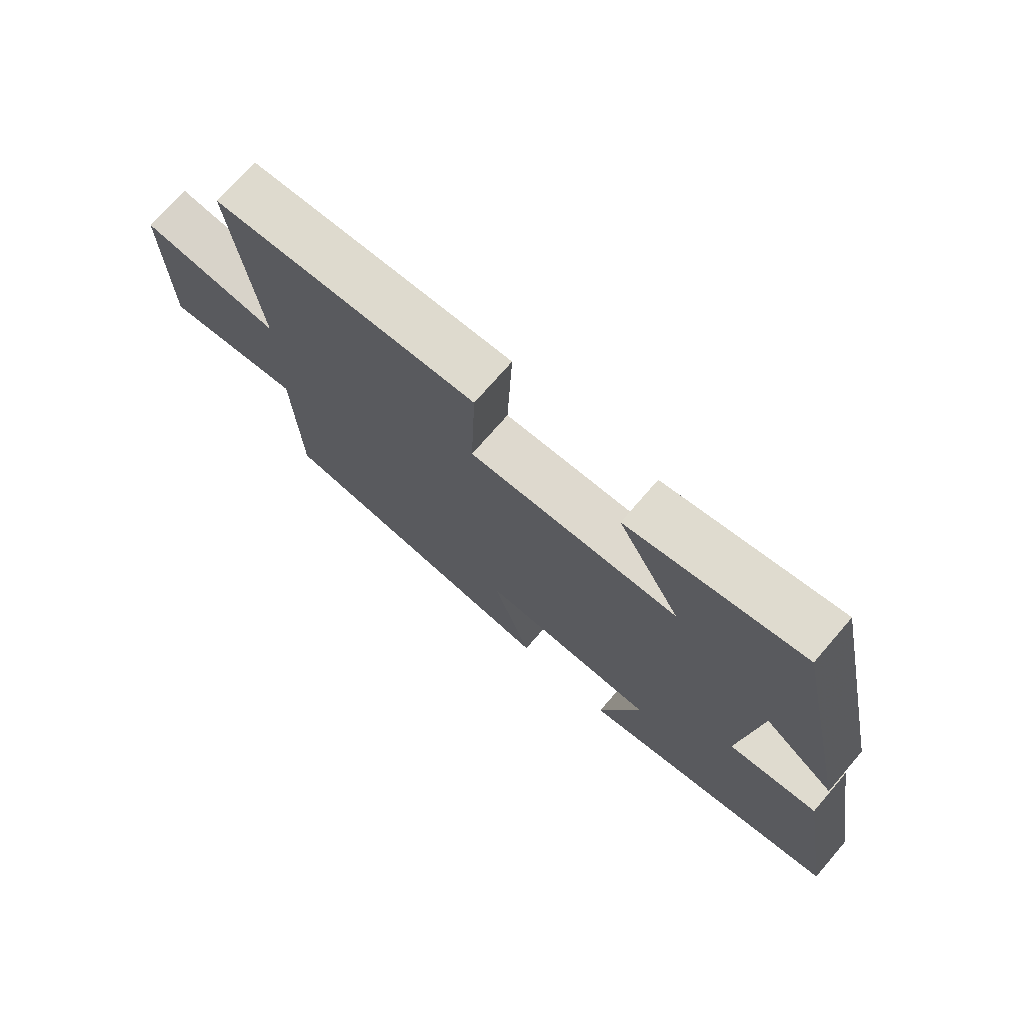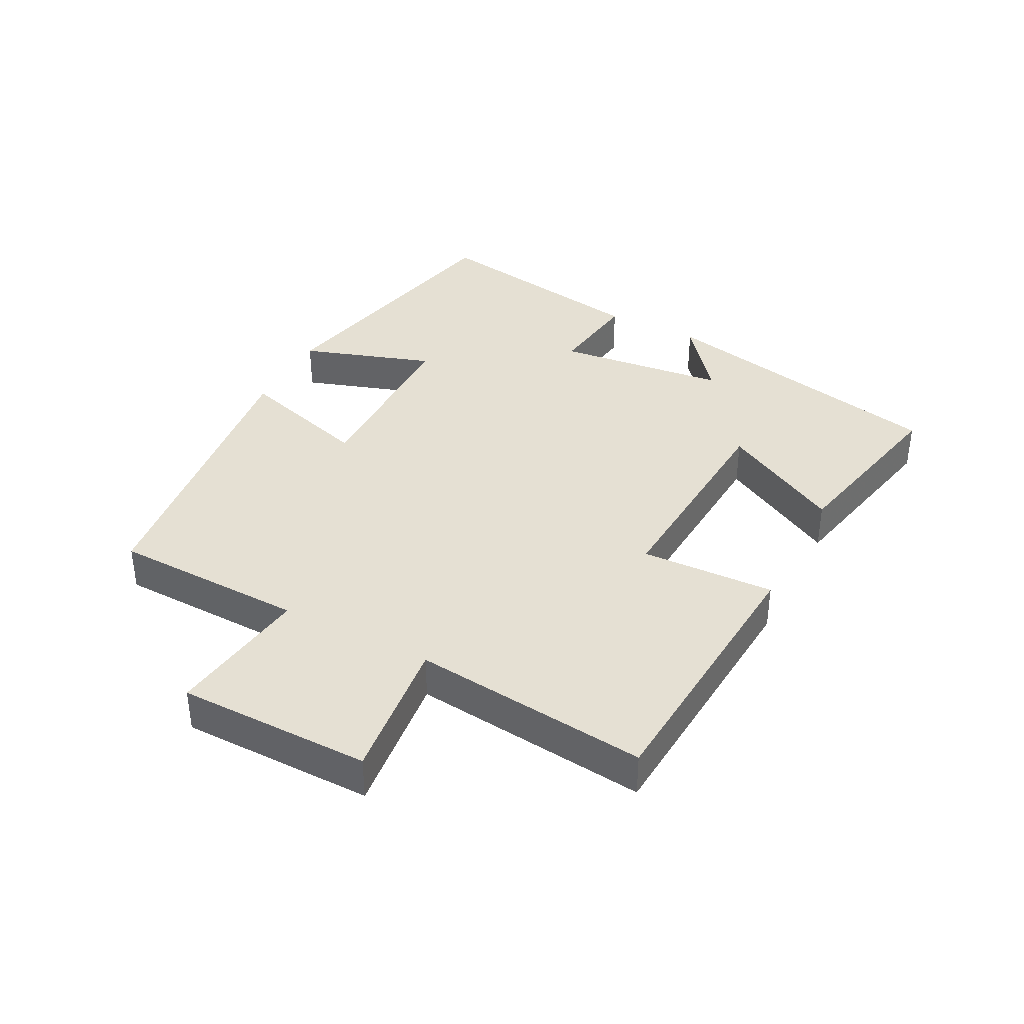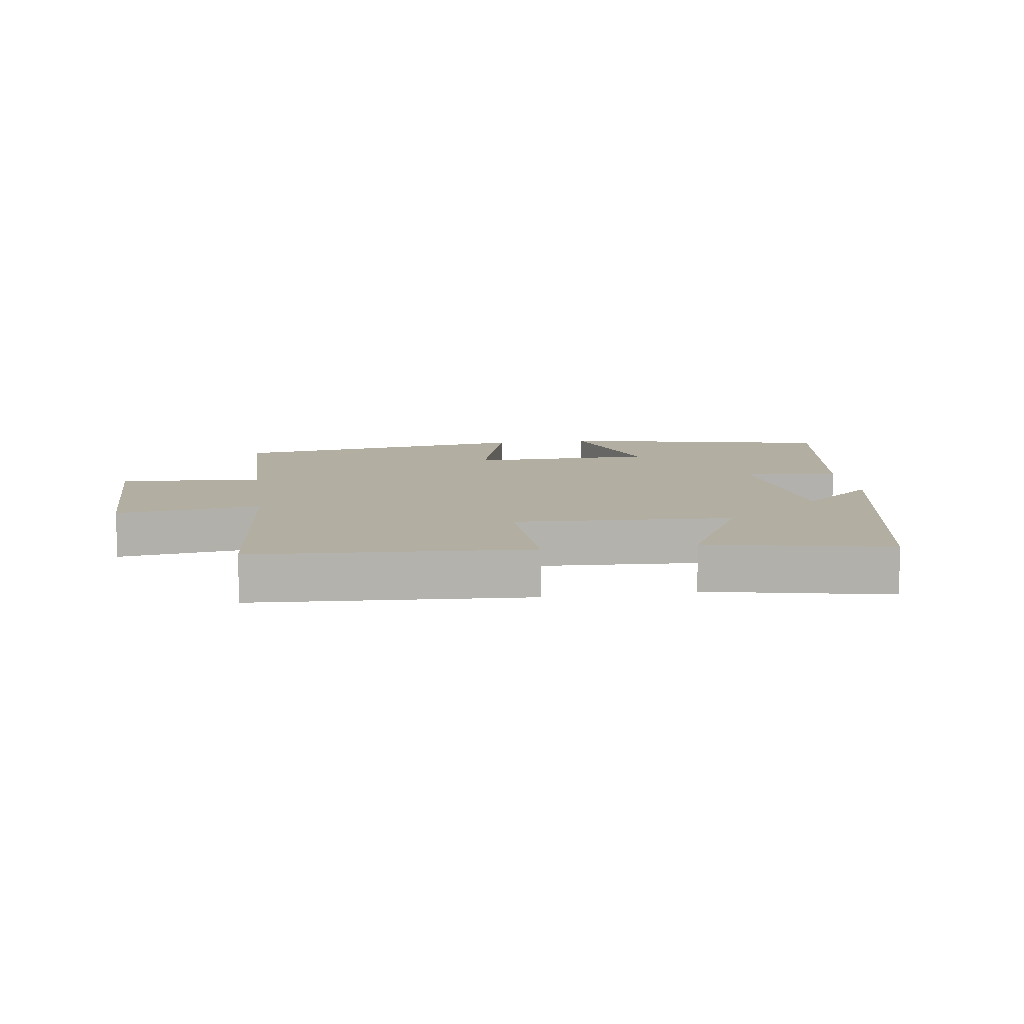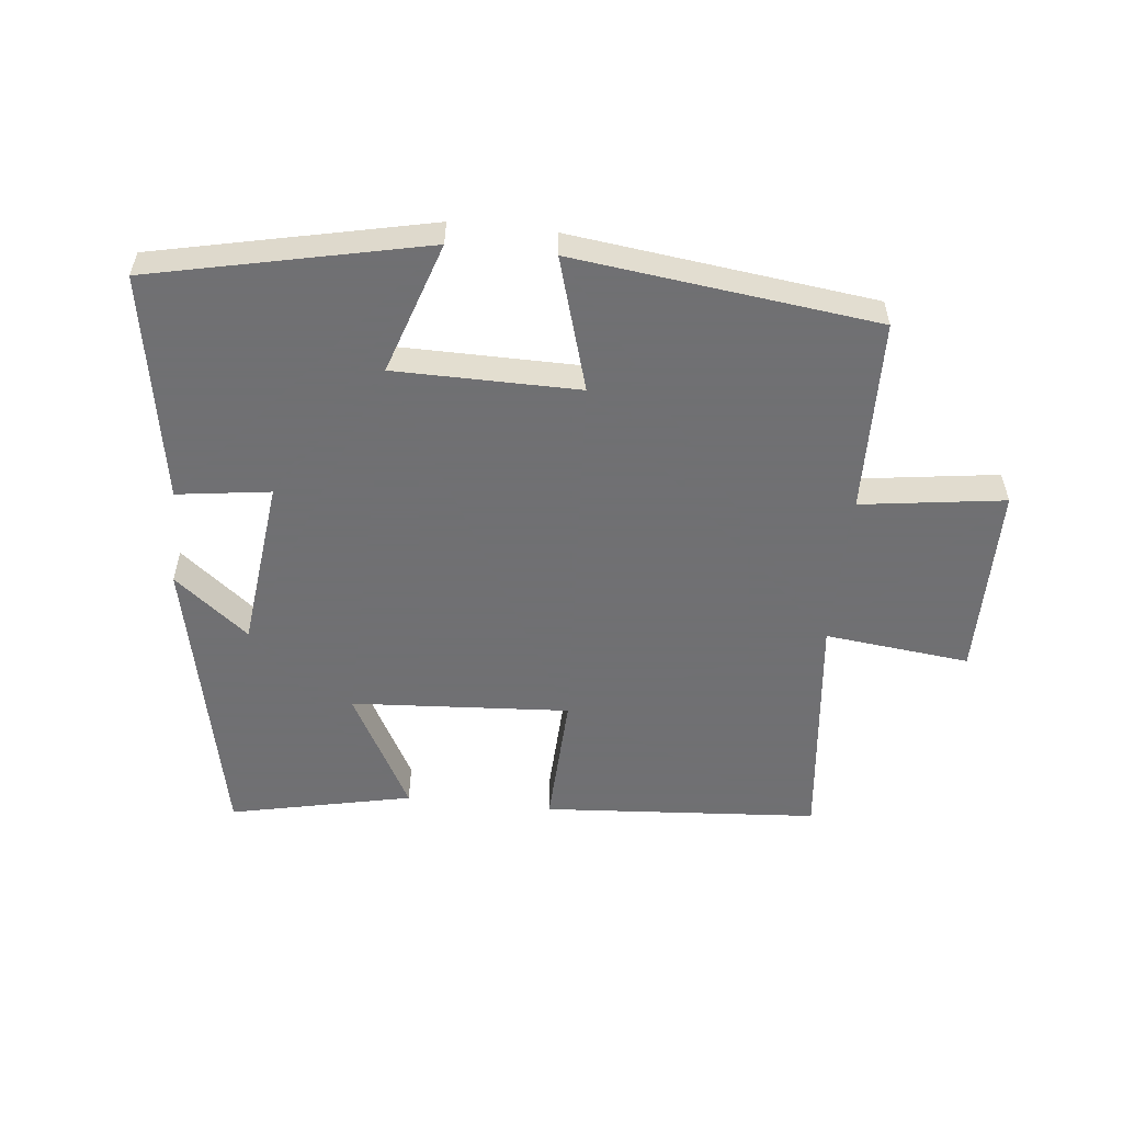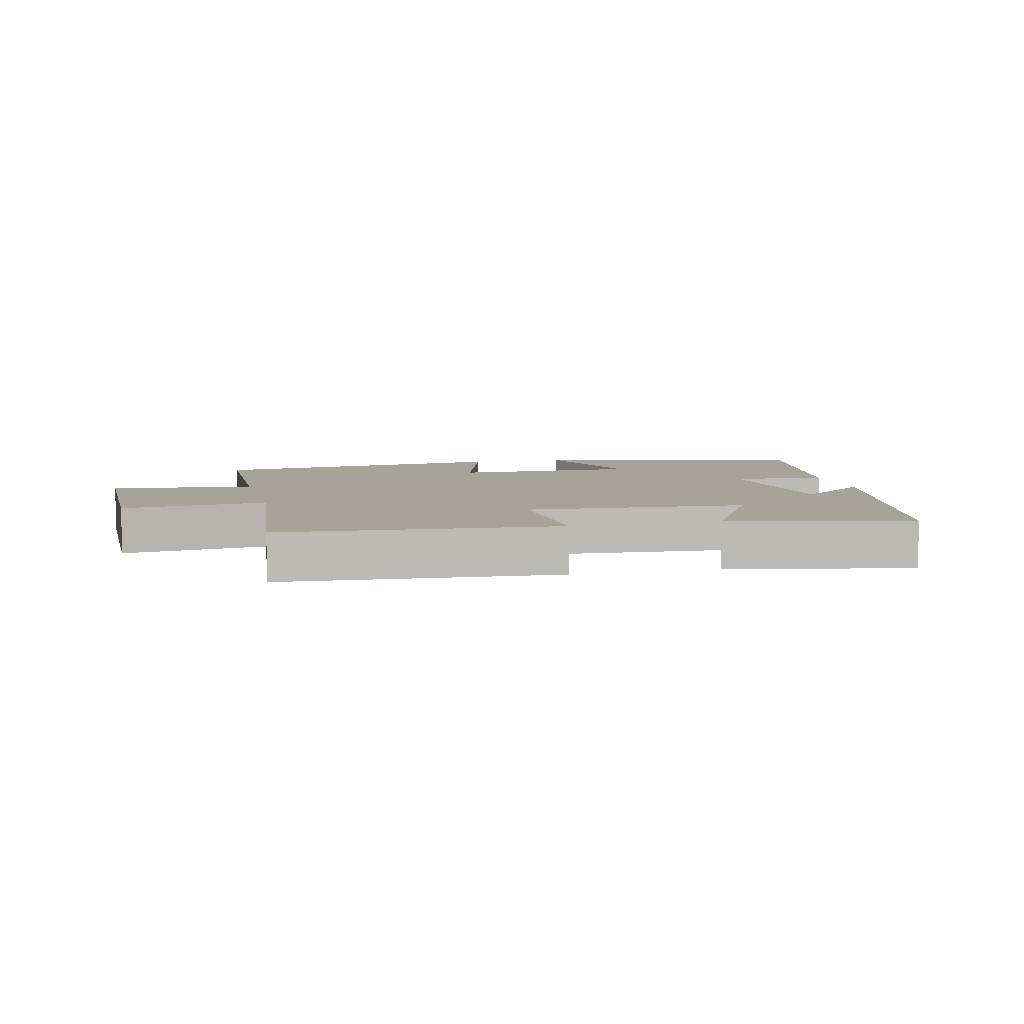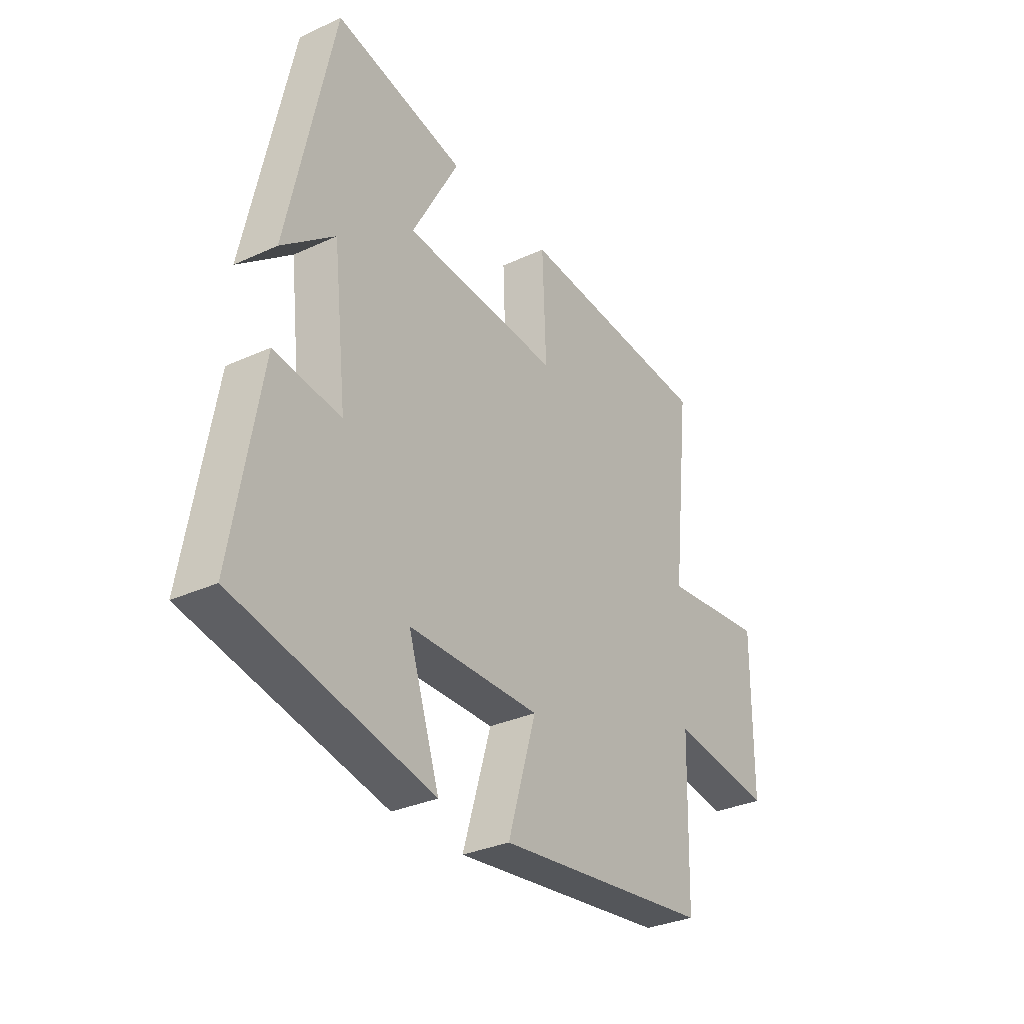
<metadata>
{"format":"obj","ext":"obj","renderer":"f3d","projection":"perspective","resolution":1024,"background":"white","views":[{"elev":72.9,"azim":40.8,"up":"+Z"},{"elev":37.9,"azim":-62.6,"up":"+Y"},{"elev":10.8,"azim":-8.7,"up":"+Y"},{"elev":-55.0,"azim":173.9,"up":"+Y"},{"elev":6.8,"azim":-13.6,"up":"+Y"},{"elev":-31.8,"azim":123.0,"up":"+Z"}]}
</metadata>
<code>
v 0.561 0.07 -0.407
v 0.135 0.07 -0.5
v 0.203 0.07 -0.295
v -0.083 0.07 -0.293
v -0.021 0.07 -0.5
v -0.492 0.07 -0.442
v -0.5 0.07 -0.142
v -0.723 0.07 -0.173
v -0.725 0.07 0.127
v -0.5 0.07 0.102
v -0.54 0.07 0.469
v -0.112 0.07 0.5
v -0.12 0.07 0.291
v 0.22 0.07 0.313
v 0.118 0.07 0.5
v 0.401 0.07 0.561
v 0.5 0.07 0.101
v 0.385 0.07 0.193
v 0.355 0.07 -0.073
v 0.5 0.07 -0.053
v 0.561 0 -0.407
v 0.135 0 -0.5
v 0.203 0 -0.295
v -0.083 0 -0.293
v -0.021 0 -0.5
v -0.492 0 -0.442
v -0.5 0 -0.142
v -0.723 0 -0.173
v -0.725 0 0.127
v -0.5 0 0.102
v -0.54 0 0.469
v -0.112 0 0.5
v -0.12 0 0.291
v 0.22 0 0.313
v 0.118 0 0.5
v 0.401 0 0.561
v 0.5 0 0.101
v 0.385 0 0.193
v 0.355 0 -0.073
v 0.5 0 -0.053
f 19 20 1 2
f 18 19 2 3
f 15 16 17 18
f 14 15 18
f 13 14 18 3
f 10 11 12 13
f 10 13 3 4
f 7 8 9 10
f 6 7 10
f 4 5 6 10
f 22 21 40 39
f 23 22 39 38
f 38 37 36 35
f 38 35 34
f 23 38 34 33
f 33 32 31 30
f 24 23 33 30
f 30 29 28 27
f 30 27 26
f 30 26 25 24
f 1 21 22 2
f 2 22 23 3
f 3 23 24 4
f 4 24 25 5
f 5 25 26 6
f 6 26 27 7
f 7 27 28 8
f 8 28 29 9
f 9 29 30 10
f 10 30 31 11
f 11 31 32 12
f 12 32 33 13
f 13 33 34 14
f 14 34 35 15
f 15 35 36 16
f 16 36 37 17
f 17 37 38 18
f 18 38 39 19
f 19 39 40 20
f 20 40 21 1

</code>
